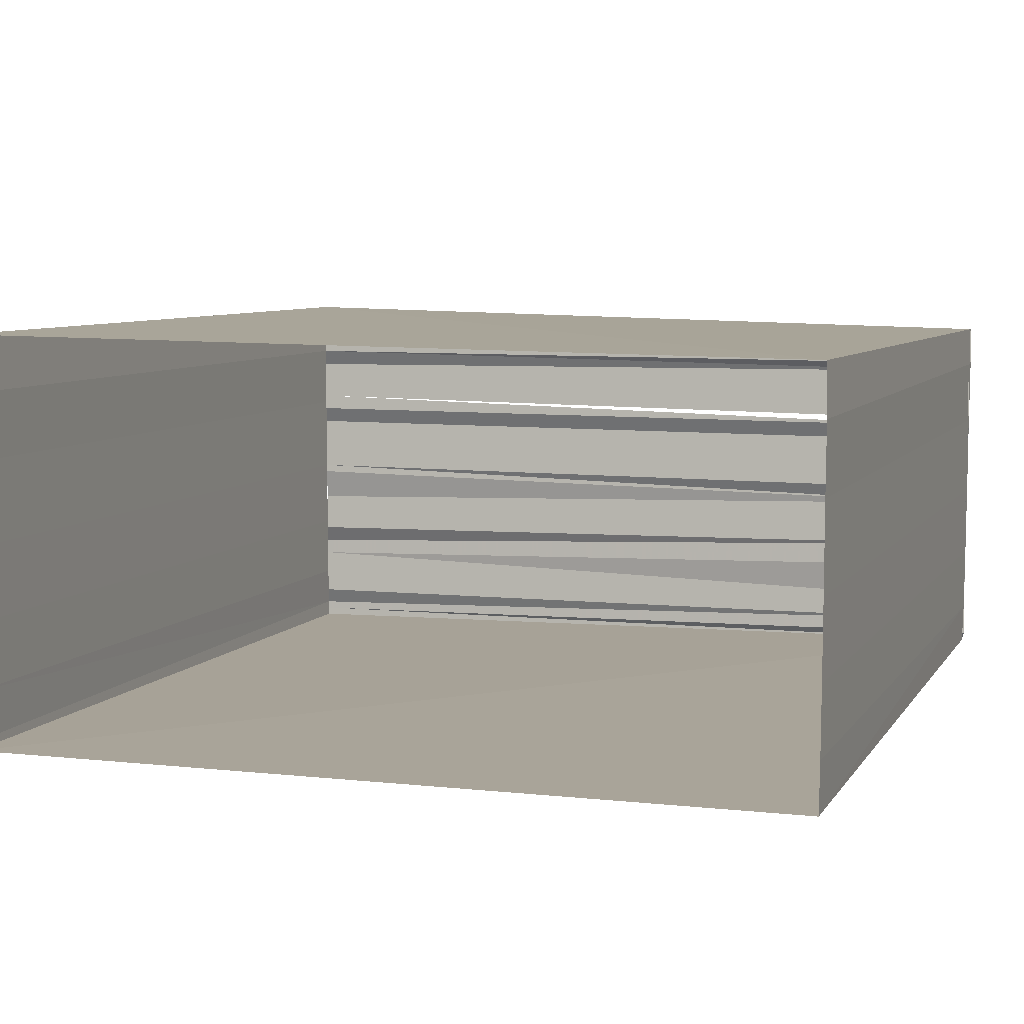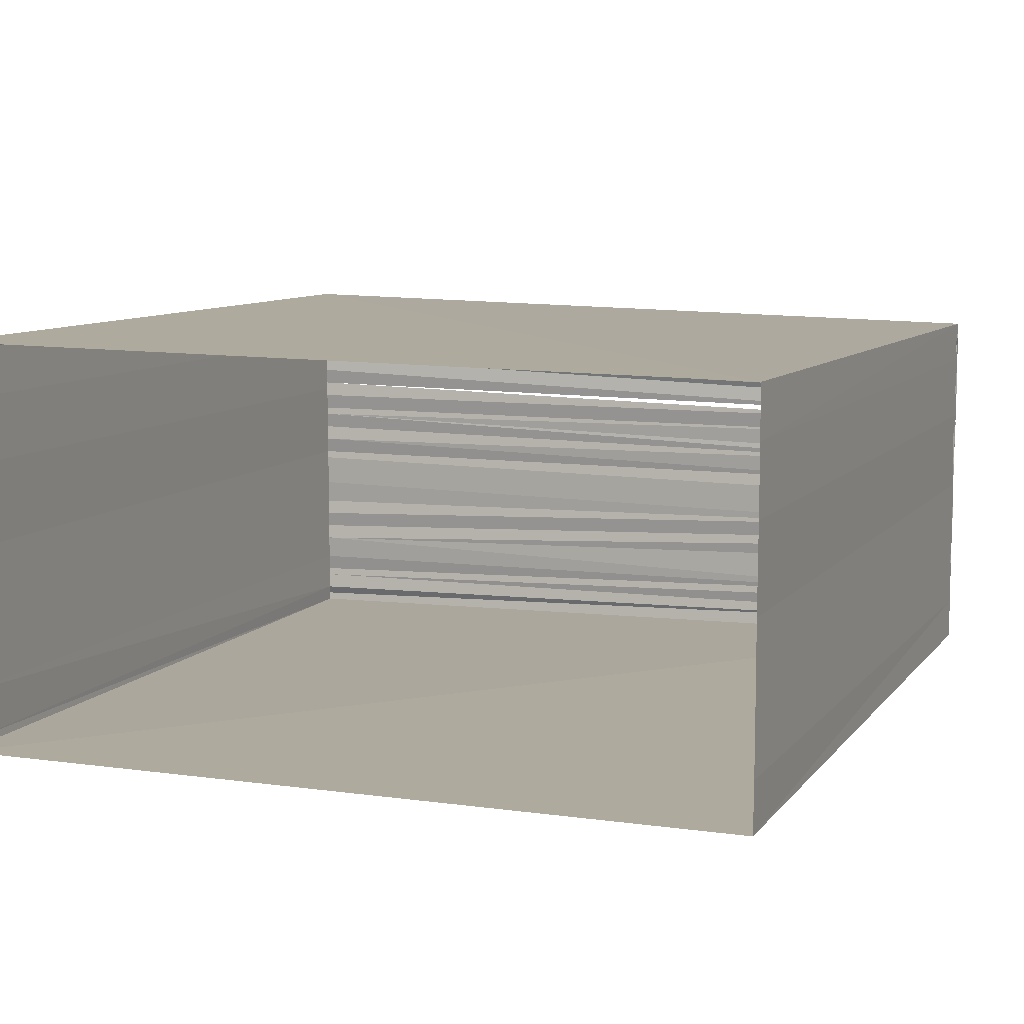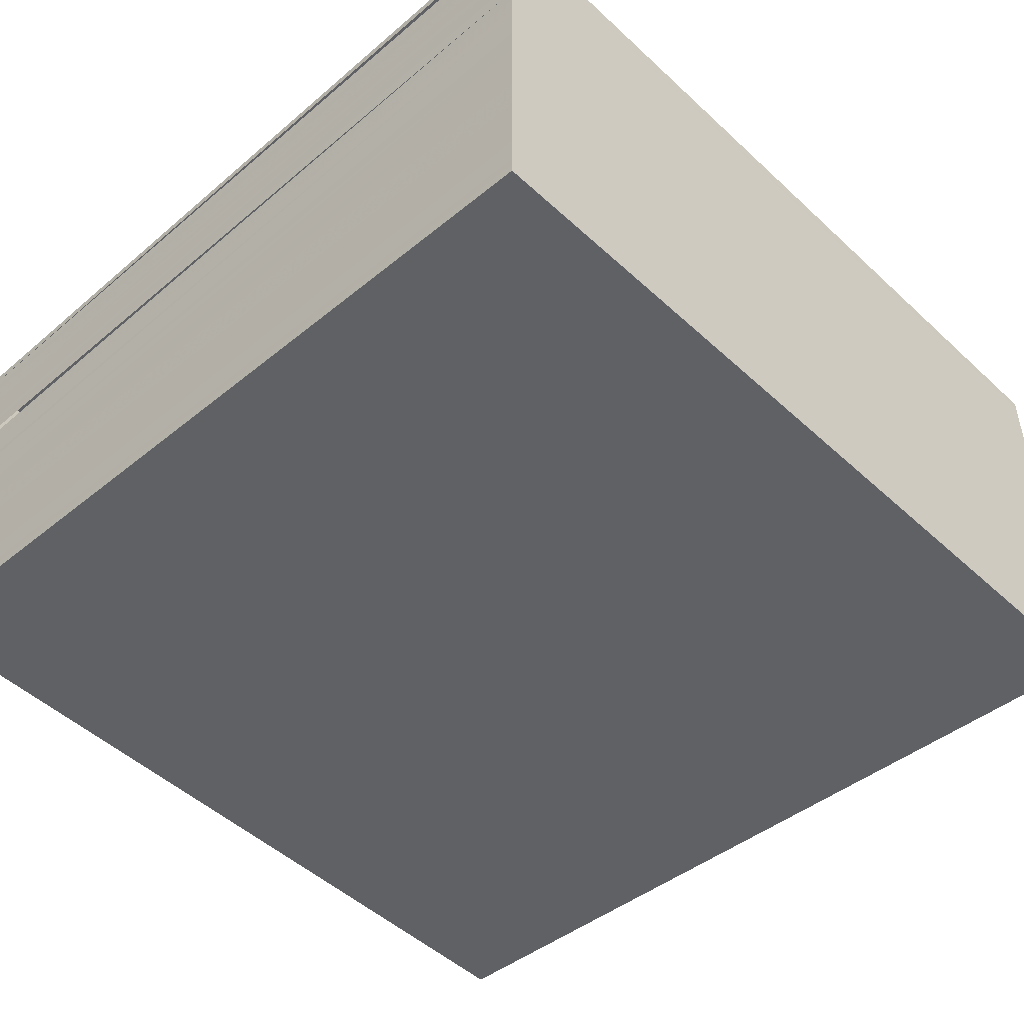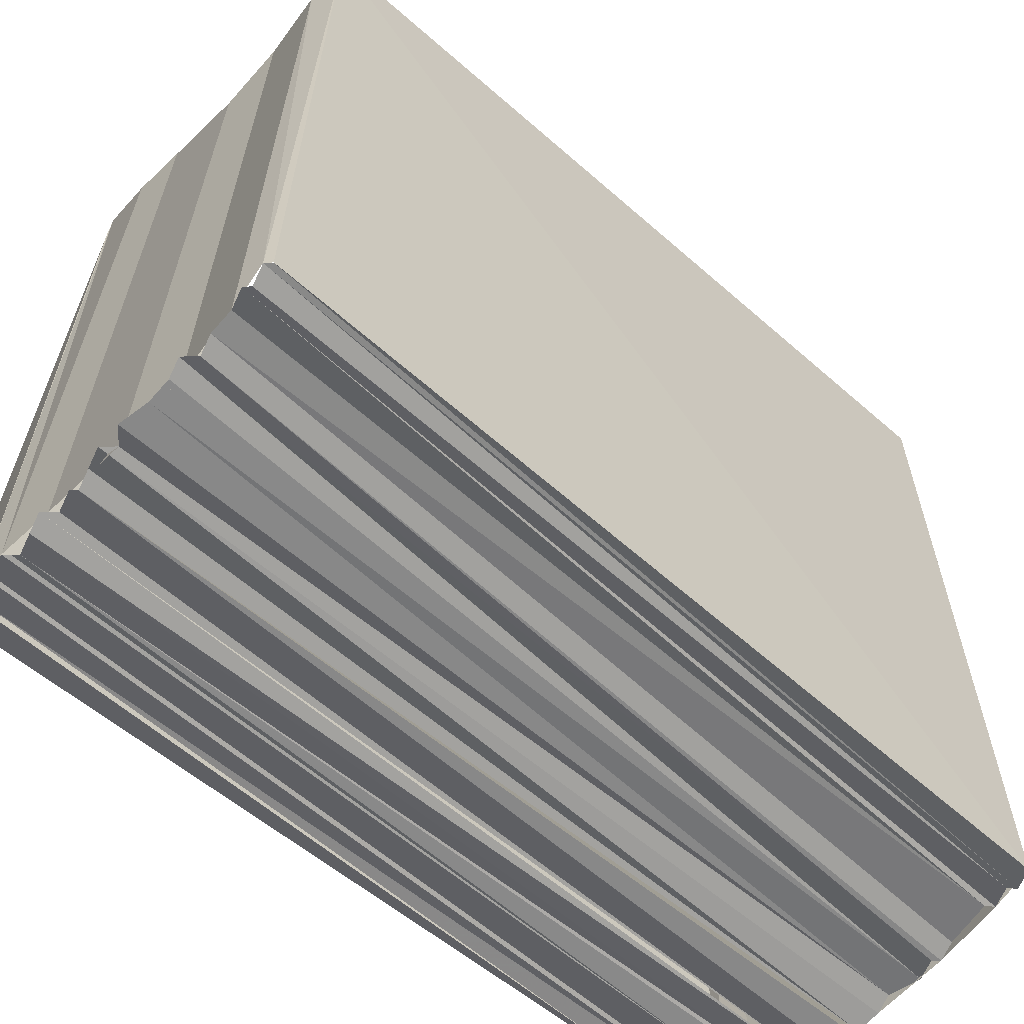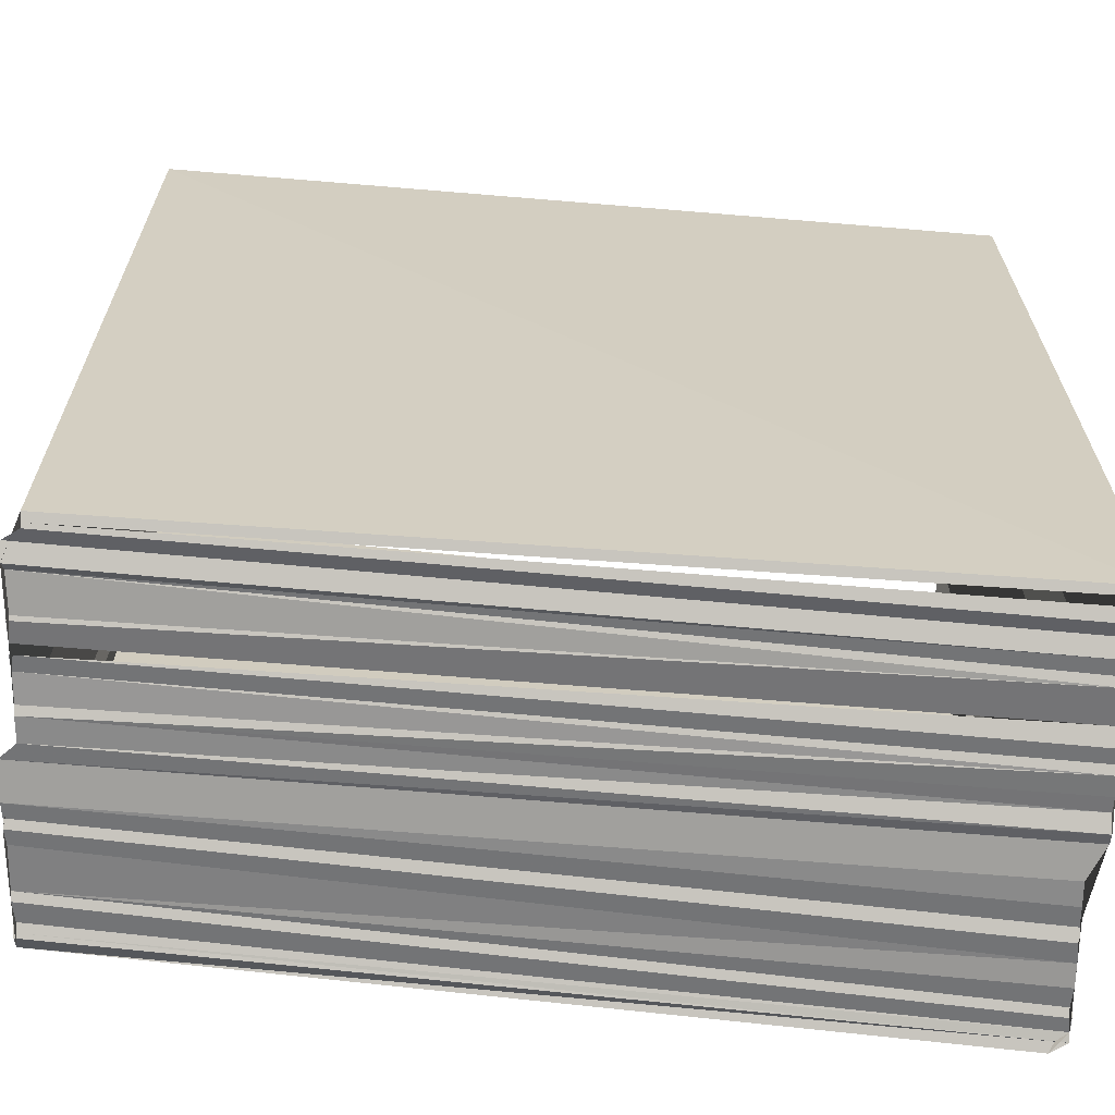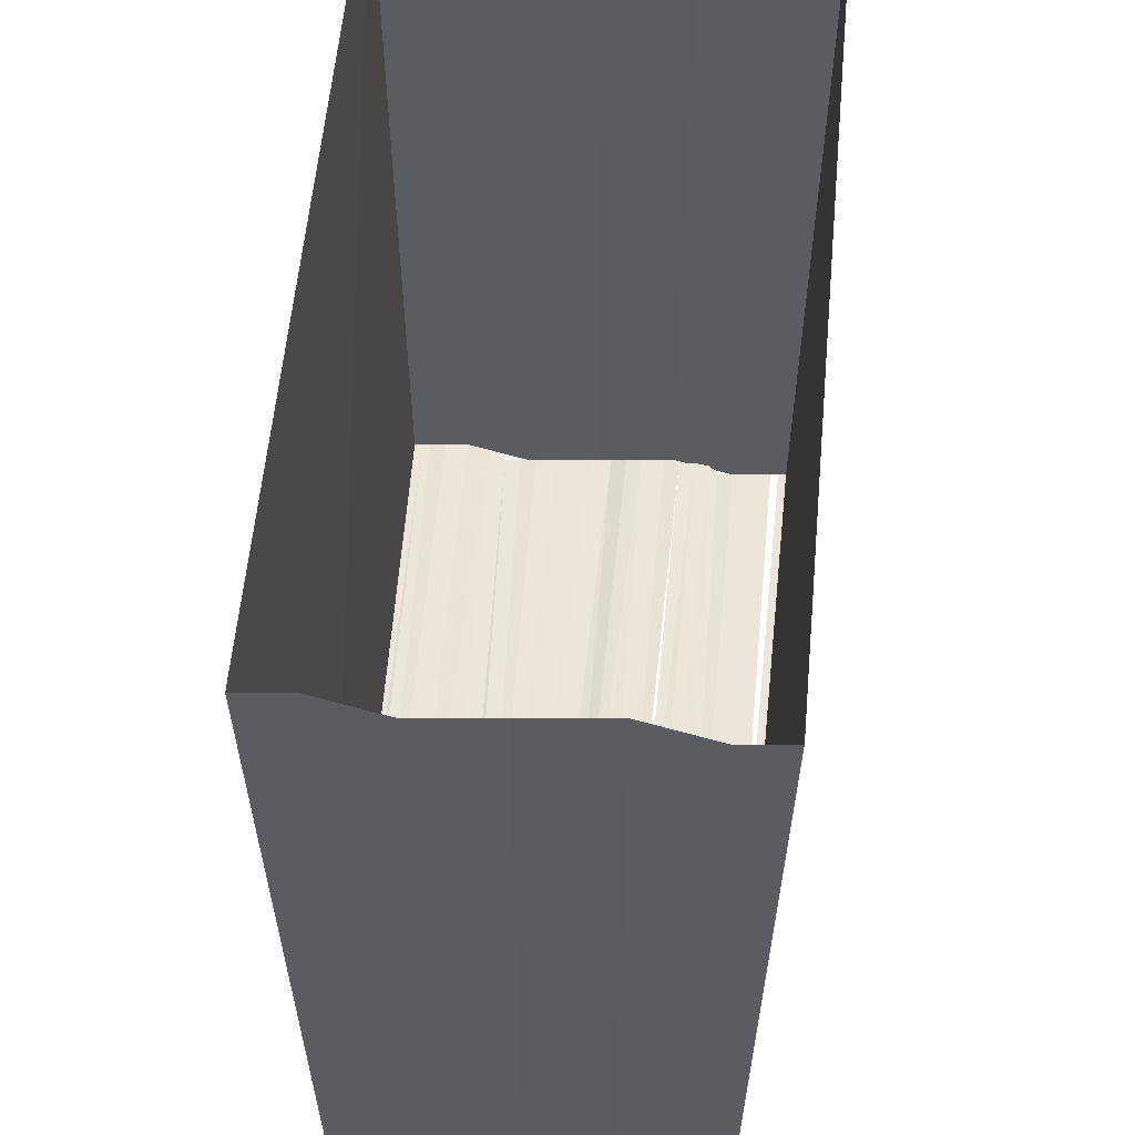
<metadata>
{"format":"obj","ext":"obj","renderer":"f3d","projection":"perspective","resolution":1024,"background":"white","views":[{"elev":7.2,"azim":-160.5,"up":"+Z"},{"elev":9.0,"azim":-158.2,"up":"+Z"},{"elev":-46.7,"azim":43.3,"up":"+Z"},{"elev":-62.5,"azim":138.3,"up":"+Y"},{"elev":-65.6,"azim":-5.3,"up":"+Y"},{"elev":56.0,"azim":-85.1,"up":"+Y"}]}
</metadata>
<code>
o 7627
v 2234 1892 12.11
v 2234 1892 12.11
v 2234 1892 12.11
v 2234 1892 12.11
v 2234 1892 12.11
v 2234 1892 12.11
v 2234 1892 12.11
v 2234 1892 12.11
v 2234 1892 12.11
v 2234 1892 12.11
v 2234 1892 12.11
v 2234 1892 12.11
v 2234 1892 12.11
v 2234 1892 12.11
v 2234 1892 12.11
v 2234 1892 12.11
v 2234 1892 12.11
v 2234 1892 12.11
v 2234 1892 12.11
v 2234 1892 12.11
v 2234 1892 12.11
v 2234 1892 12.11
v 2234 1892 12.11
v 2234 1892 12.11
v 2234 1892 12.11
v 2234 1892 12.11
v 2234 1892 12.11
v 2234 1892 12.11
v 2234 1892 12.11
v 2234 1892 12.11
v 2234 1892 12.11
v 2234 1892 12.11
v 2234 1892 12.11
v 2234 1892 12.11
v 2234 1892 12.11
v 2234 1892 12.11
v 2234 1892 12.11
v 2234 1892 12.11
v 2234 1892 12.11
v 2234 1892 12.11
v 2234 1892 12.11
v 2234 1892 12.11
v 2234 1892 12.11
v 2234 1892 12.1
v 2234 1892 12.1
v 2234 1892 12.1
v 2234 1892 12.1
v 2234 1892 12.1
v 2234 1892 12.1
v 2234 1892 12.1
v 2234 1892 12.1
v 2234 1892 12.1
v 2234 1892 12.1
v 2234 1892 12.1
v 2234 1892 12.1
v 2234 1892 12.11
v 2234 1892 12.1
v 2234 1892 12.1
v 2234 1892 12.1
v 2234 1892 12.1
v 2234 1892 12.1
v 2234 1892 12.1
v 2234 1892 12.1
v 2234 1892 12.1
v 2234 1892 12.1
v 2234 1892 12.1
v 2234 1892 12.1
v 2234 1892 12.1
v 2234 1892 12.1
v 2234 1892 12.11
v 2234 1892 12.11
v 2234 1892 12.11
v 2234 1892 12.11
v 2234 1892 12.11
v 2234 1892 12.11
v 2234 1892 12.11
v 2234 1892 12.11
v 2234 1892 12.11
v 2234 1892 12.11
v 2234 1892 12.11
v 2234 1892 12.11
v 2234 1892 12.11
v 2234 1892 12.11
v 2234 1892 12.11
v 2234 1892 12.11
v 2234 1892 12.1
v 2234 1892 12.1
v 2234 1892 12.1
v 2234 1892 12.1
v 2234 1892 12.1
f 1 2 3
f 3 4 5
f 6 7 8
f 9 7 10
f 11 9 12
f 13 14 11
f 7 15 10
f 10 15 16
f 15 17 16
f 16 17 18
f 17 19 18
f 20 16 21
f 20 22 16
f 23 22 20
f 23 24 22
f 25 24 23
f 26 25 23
f 27 25 26
f 27 10 25
f 28 10 27
f 28 29 10
f 30 29 28
f 30 31 29
f 32 31 30
f 32 12 31
f 32 33 34
f 27 35 32
f 35 36 32
f 37 35 27
f 38 37 27
f 39 37 38
f 40 39 38
f 41 39 40
f 42 41 40
f 43 41 42
f 44 43 42
f 45 43 44
f 46 45 44
f 47 45 46
f 48 47 46
f 49 47 50
f 51 52 44
f 51 44 53
f 54 51 53
f 55 52 51
f 54 53 56
f 55 57 52
f 55 58 59
f 60 57 55
f 60 46 57
f 61 46 60
f 61 62 46
f 63 62 61
f 64 62 63
f 65 66 62
f 67 68 55
f 56 67 55
f 19 67 56
f 18 19 56
f 56 53 69
f 56 69 70
f 70 69 71
f 70 71 72
f 72 71 73
f 72 73 74
f 75 72 74
f 75 74 76
f 40 75 76
f 18 75 40
f 77 18 40
f 78 18 77
f 79 78 77
f 80 78 79
f 80 81 78
f 82 81 80
f 83 82 80
f 84 82 83
f 84 85 82
f 21 85 84
f 86 87 88
f 88 89 90

</code>
